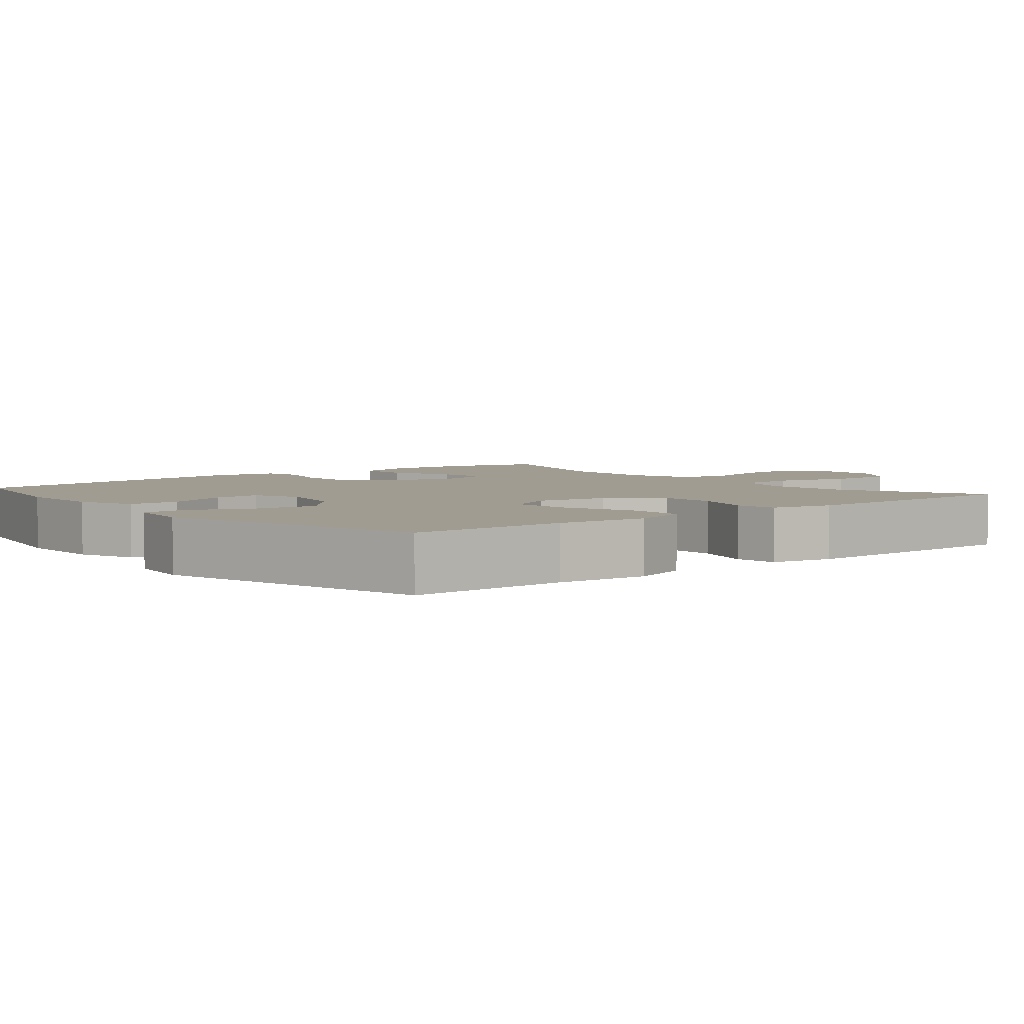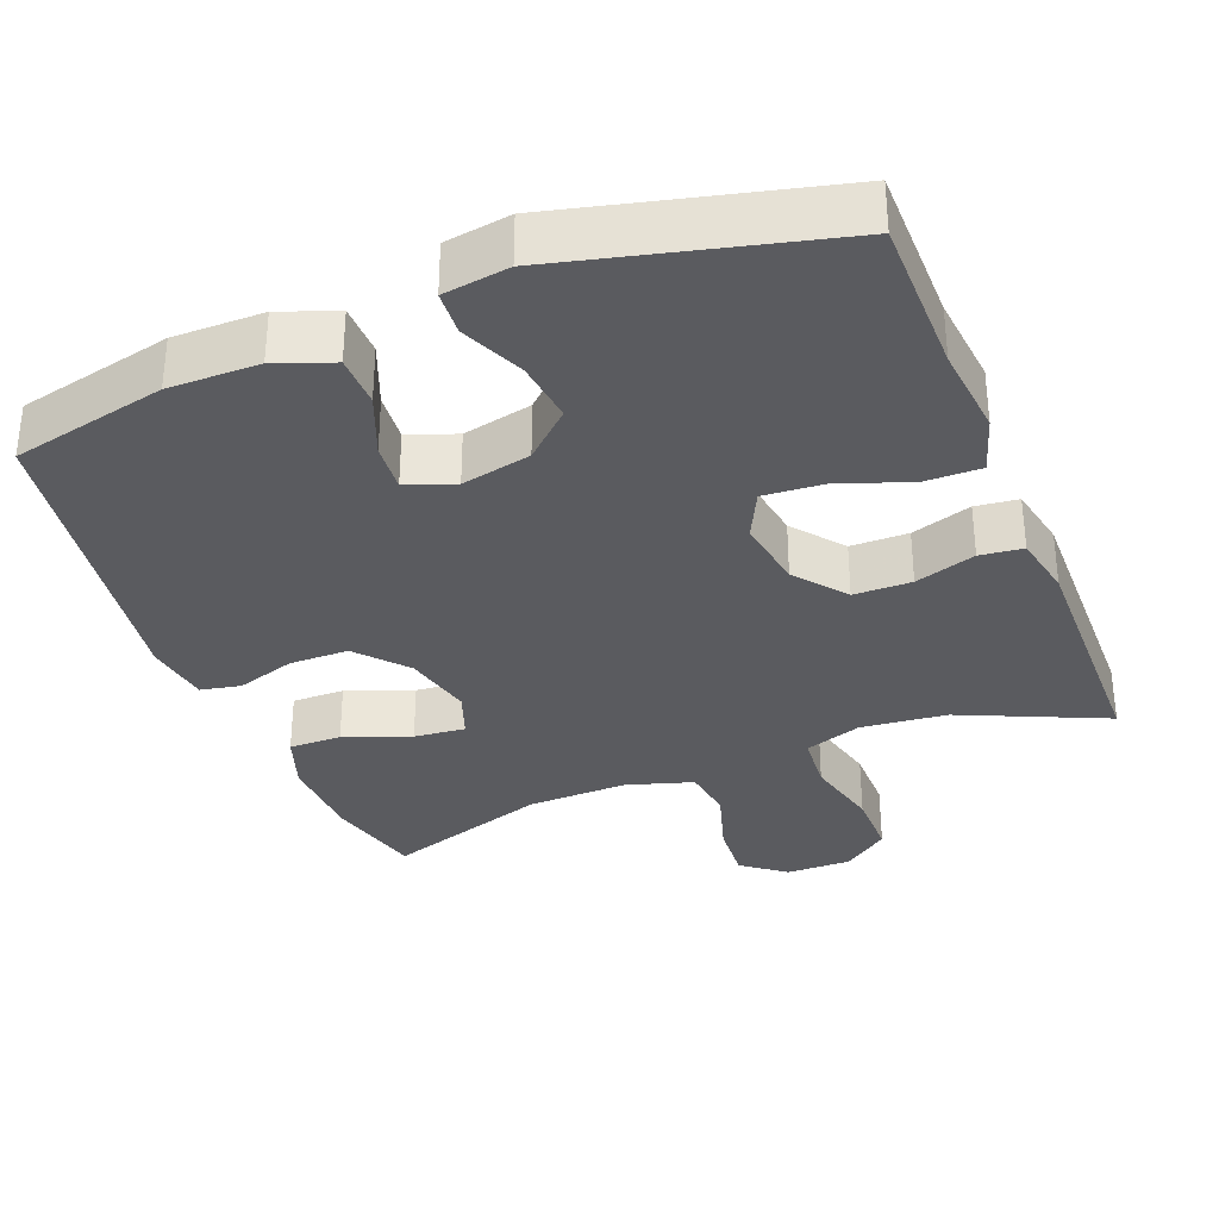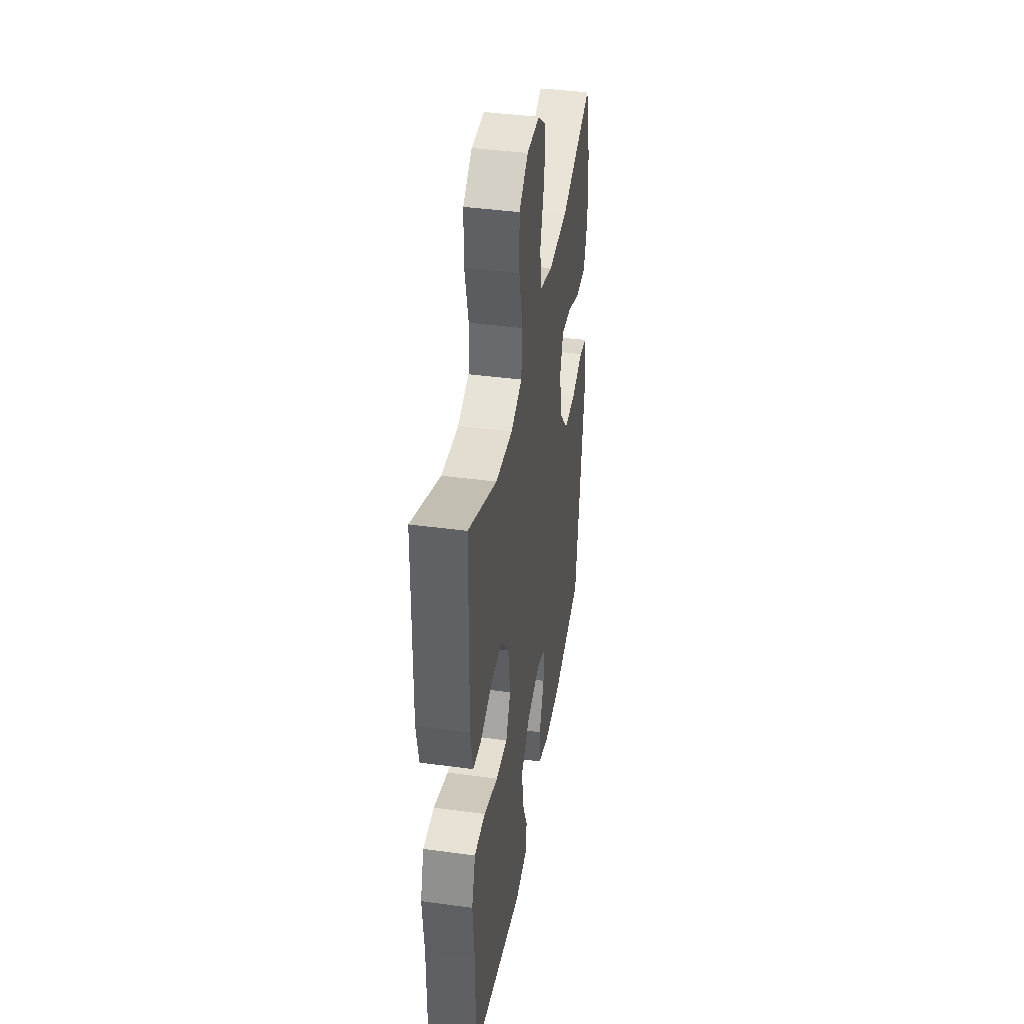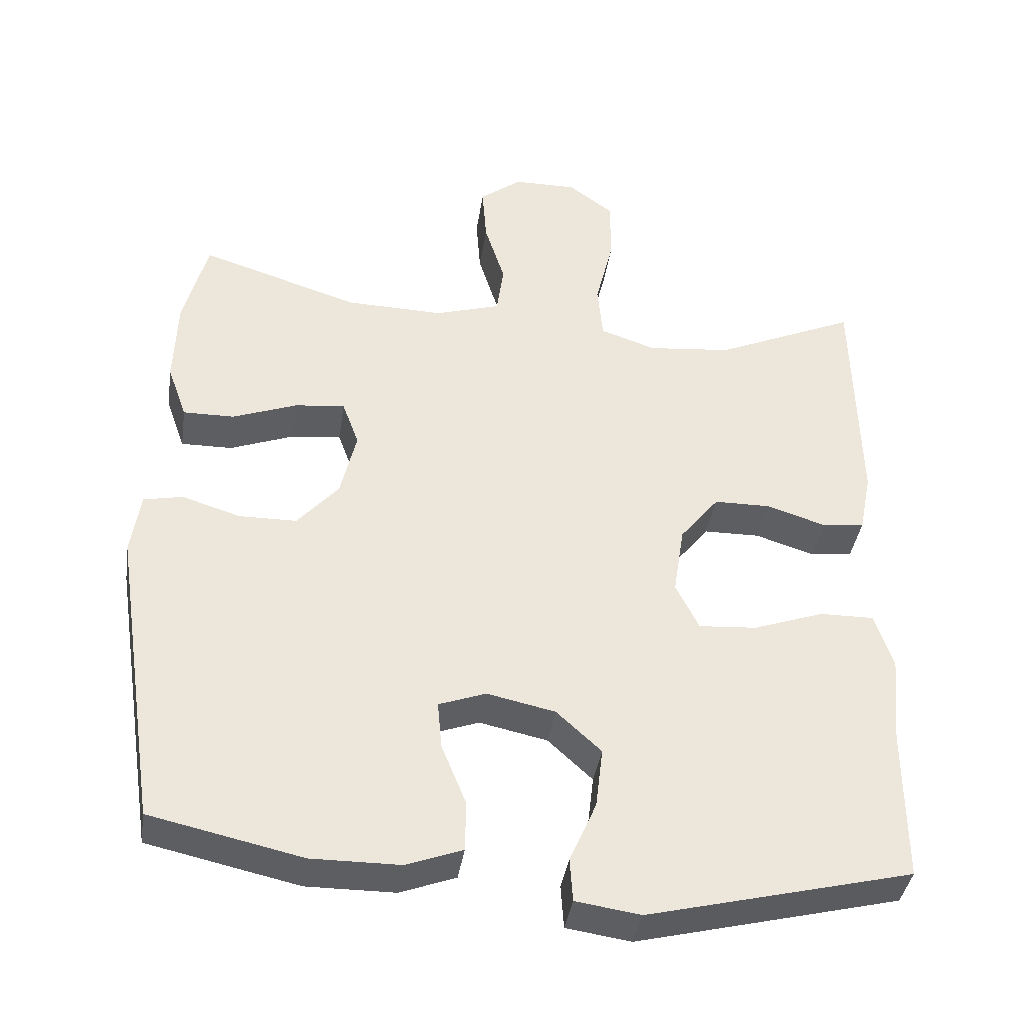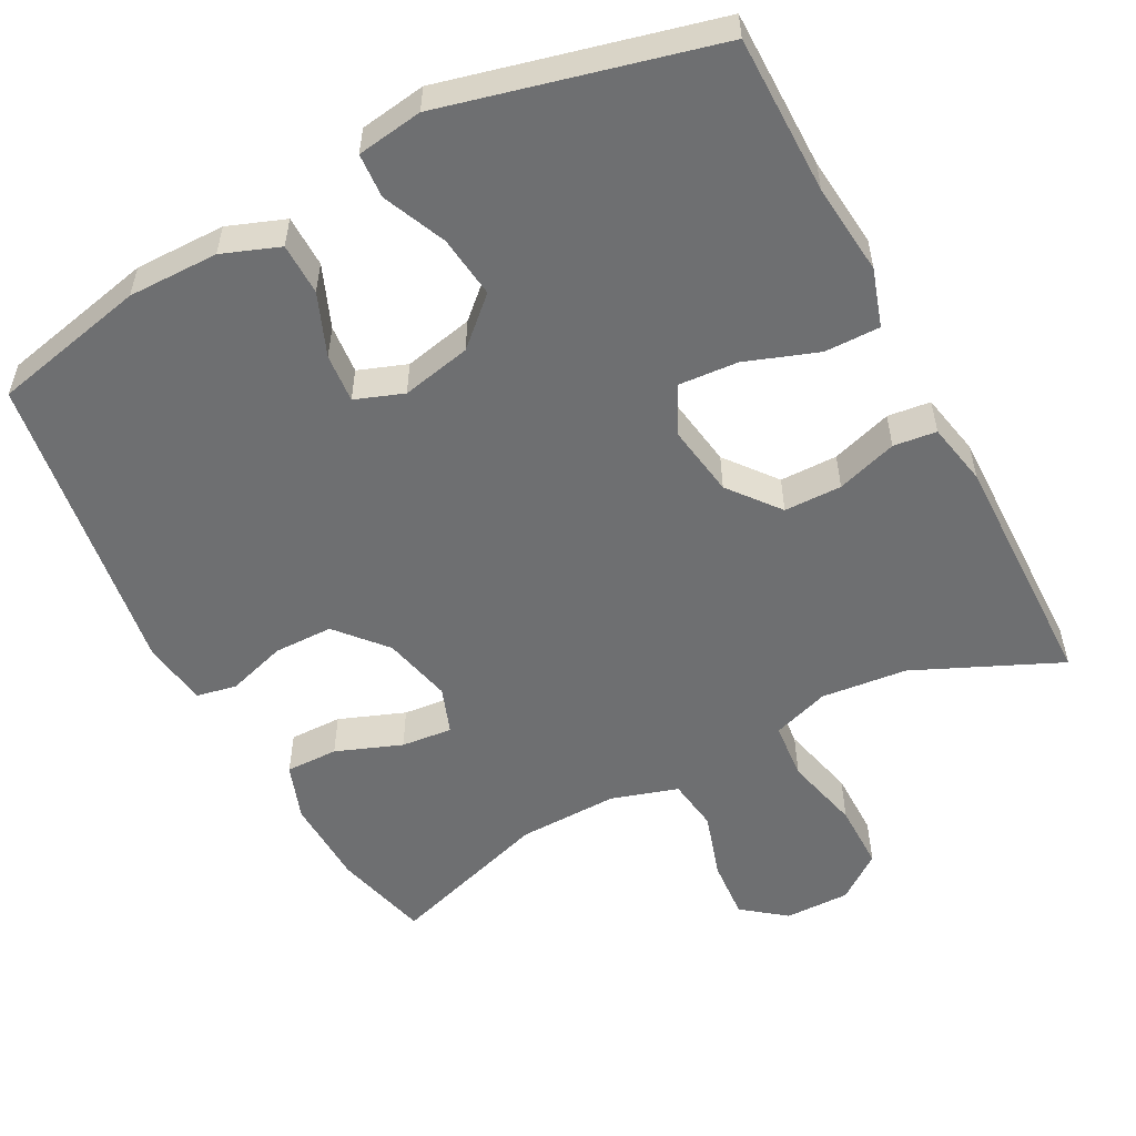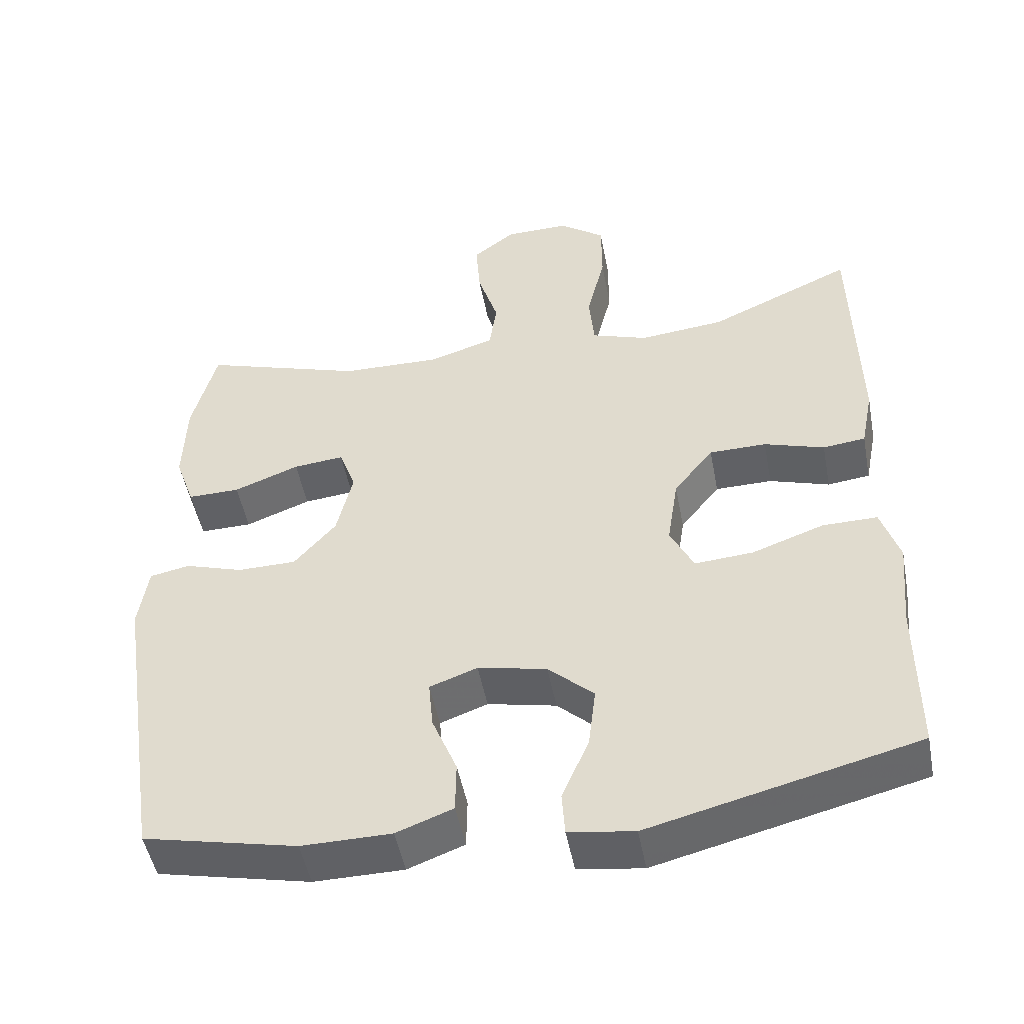
<metadata>
{"format":"obj","ext":"obj","renderer":"f3d","projection":"perspective","resolution":1024,"background":"white","views":[{"elev":4.3,"azim":-129.6,"up":"+Y"},{"elev":-33.3,"azim":-158.3,"up":"+Y"},{"elev":40.8,"azim":-80.6,"up":"+Z"},{"elev":-39.3,"azim":171.5,"up":"+Z"},{"elev":-54.5,"azim":-152.1,"up":"+Y"},{"elev":-49.2,"azim":-169.3,"up":"+Z"}]}
</metadata>
<code>
v -0.5 0.07 0.5
v -0.304 0.07 0.412
v -0.188 0.07 0.4
v -0.111 0.07 0.426
v -0.104 0.07 0.504
v -0.129 0.07 0.607
v -0.129 0.07 0.697
v -0.067 0.07 0.743
v 0.021 0.07 0.742
v 0.079 0.07 0.697
v 0.073 0.07 0.616
v 0.045 0.07 0.526
v 0.055 0.07 0.455
v 0.145 0.07 0.427
v 0.28 0.07 0.43
v 0.5 0.07 0.5
v 0.533 0.07 0.371
v 0.537 0.07 0.251
v 0.51 0.07 0.175
v 0.439 0.07 0.176
v 0.35 0.07 0.21
v 0.281 0.07 0.217
v 0.258 0.07 0.154
v 0.28 0.07 0.06
v 0.337 0.07 -0.006
v 0.417 0.07 -0.007
v 0.497 0.07 0.018
v 0.551 0.07 0.007
v 0.564 0.07 -0.081
v 0.5 0.07 -0.5
v 0.291 0.07 -0.546
v 0.169 0.07 -0.545
v 0.092 0.07 -0.516
v 0.091 0.07 -0.446
v 0.125 0.07 -0.362
v 0.131 0.07 -0.296
v 0.066 0.07 -0.272
v -0.028 0.07 -0.292
v -0.09 0.07 -0.349
v -0.08 0.07 -0.433
v -0.043 0.07 -0.518
v -0.047 0.07 -0.578
v -0.136 0.07 -0.591
v -0.5 0.07 -0.5
v -0.5 0.07 -0.286
v -0.512 0.07 -0.163
v -0.487 0.07 -0.085
v -0.412 0.07 -0.086
v -0.314 0.07 -0.121
v -0.234 0.07 -0.127
v -0.202 0.07 -0.062
v -0.217 0.07 0.035
v -0.271 0.07 0.103
v -0.349 0.07 0.104
v -0.431 0.07 0.078
v -0.489 0.07 0.085
v -0.506 0.07 0.17
v -0.5 0 0.5
v -0.304 0 0.412
v -0.188 0 0.4
v -0.111 0 0.426
v -0.104 0 0.504
v -0.129 0 0.607
v -0.129 0 0.697
v -0.067 0 0.743
v 0.021 0 0.742
v 0.079 0 0.697
v 0.073 0 0.616
v 0.045 0 0.526
v 0.055 0 0.455
v 0.145 0 0.427
v 0.28 0 0.43
v 0.5 0 0.5
v 0.533 0 0.371
v 0.537 0 0.251
v 0.51 0 0.175
v 0.439 0 0.176
v 0.35 0 0.21
v 0.281 0 0.217
v 0.258 0 0.154
v 0.28 0 0.06
v 0.337 0 -0.006
v 0.417 0 -0.007
v 0.497 0 0.018
v 0.551 0 0.007
v 0.564 0 -0.081
v 0.5 0 -0.5
v 0.291 0 -0.546
v 0.169 0 -0.545
v 0.092 0 -0.516
v 0.091 0 -0.446
v 0.125 0 -0.362
v 0.131 0 -0.296
v 0.066 0 -0.272
v -0.028 0 -0.292
v -0.09 0 -0.349
v -0.08 0 -0.433
v -0.043 0 -0.518
v -0.047 0 -0.578
v -0.136 0 -0.591
v -0.5 0 -0.5
v -0.5 0 -0.286
v -0.512 0 -0.163
v -0.487 0 -0.085
v -0.412 0 -0.086
v -0.314 0 -0.121
v -0.234 0 -0.127
v -0.202 0 -0.062
v -0.217 0 0.035
v -0.271 0 0.103
v -0.349 0 0.104
v -0.431 0 0.078
v -0.489 0 0.085
v -0.506 0 0.17
f 57 1 2
f 56 57 2
f 55 56 2
f 54 55 2
f 53 54 2 3
f 52 53 3 4
f 51 52 4
f 47 48 49
f 46 47 49
f 45 46 49
f 45 49 50
f 44 45 50
f 43 44 50
f 42 43 50
f 41 42 50
f 40 41 50
f 39 40 50 51
f 33 34 35
f 32 33 35
f 31 32 35
f 30 31 35
f 29 30 35
f 28 29 35
f 27 28 35
f 26 27 35
f 25 26 35 36
f 24 25 36 37
f 19 20 21
f 18 19 21
f 17 18 21
f 16 17 21
f 15 16 21
f 14 15 21 22
f 13 14 22 23
f 10 11 12
f 9 10 12
f 8 9 12
f 7 8 12
f 6 7 12
f 5 6 12
f 4 5 12 13
f 13 23 24
f 4 13 24
f 51 4 24
f 39 51 24
f 38 39 24
f 24 37 38
f 59 58 114
f 59 114 113
f 59 113 112
f 59 112 111
f 60 59 111 110
f 61 60 110 109
f 61 109 108
f 106 105 104
f 106 104 103
f 106 103 102
f 107 106 102
f 107 102 101
f 107 101 100
f 107 100 99
f 107 99 98
f 107 98 97
f 108 107 97 96
f 92 91 90
f 92 90 89
f 92 89 88
f 92 88 87
f 92 87 86
f 92 86 85
f 92 85 84
f 92 84 83
f 93 92 83 82
f 94 93 82 81
f 78 77 76
f 78 76 75
f 78 75 74
f 78 74 73
f 78 73 72
f 79 78 72 71
f 80 79 71 70
f 69 68 67
f 69 67 66
f 69 66 65
f 69 65 64
f 69 64 63
f 69 63 62
f 70 69 62 61
f 81 80 70
f 81 70 61
f 81 61 108
f 81 108 96
f 81 96 95
f 95 94 81
f 1 58 59 2
f 2 59 60 3
f 3 60 61 4
f 4 61 62 5
f 5 62 63 6
f 6 63 64 7
f 7 64 65 8
f 8 65 66 9
f 9 66 67 10
f 10 67 68 11
f 11 68 69 12
f 12 69 70 13
f 13 70 71 14
f 14 71 72 15
f 15 72 73 16
f 16 73 74 17
f 17 74 75 18
f 18 75 76 19
f 19 76 77 20
f 20 77 78 21
f 21 78 79 22
f 22 79 80 23
f 23 80 81 24
f 24 81 82 25
f 25 82 83 26
f 26 83 84 27
f 27 84 85 28
f 28 85 86 29
f 29 86 87 30
f 30 87 88 31
f 31 88 89 32
f 32 89 90 33
f 33 90 91 34
f 34 91 92 35
f 35 92 93 36
f 36 93 94 37
f 37 94 95 38
f 38 95 96 39
f 39 96 97 40
f 40 97 98 41
f 41 98 99 42
f 42 99 100 43
f 43 100 101 44
f 44 101 102 45
f 45 102 103 46
f 46 103 104 47
f 47 104 105 48
f 48 105 106 49
f 49 106 107 50
f 50 107 108 51
f 51 108 109 52
f 52 109 110 53
f 53 110 111 54
f 54 111 112 55
f 55 112 113 56
f 56 113 114 57
f 57 114 58 1

</code>
